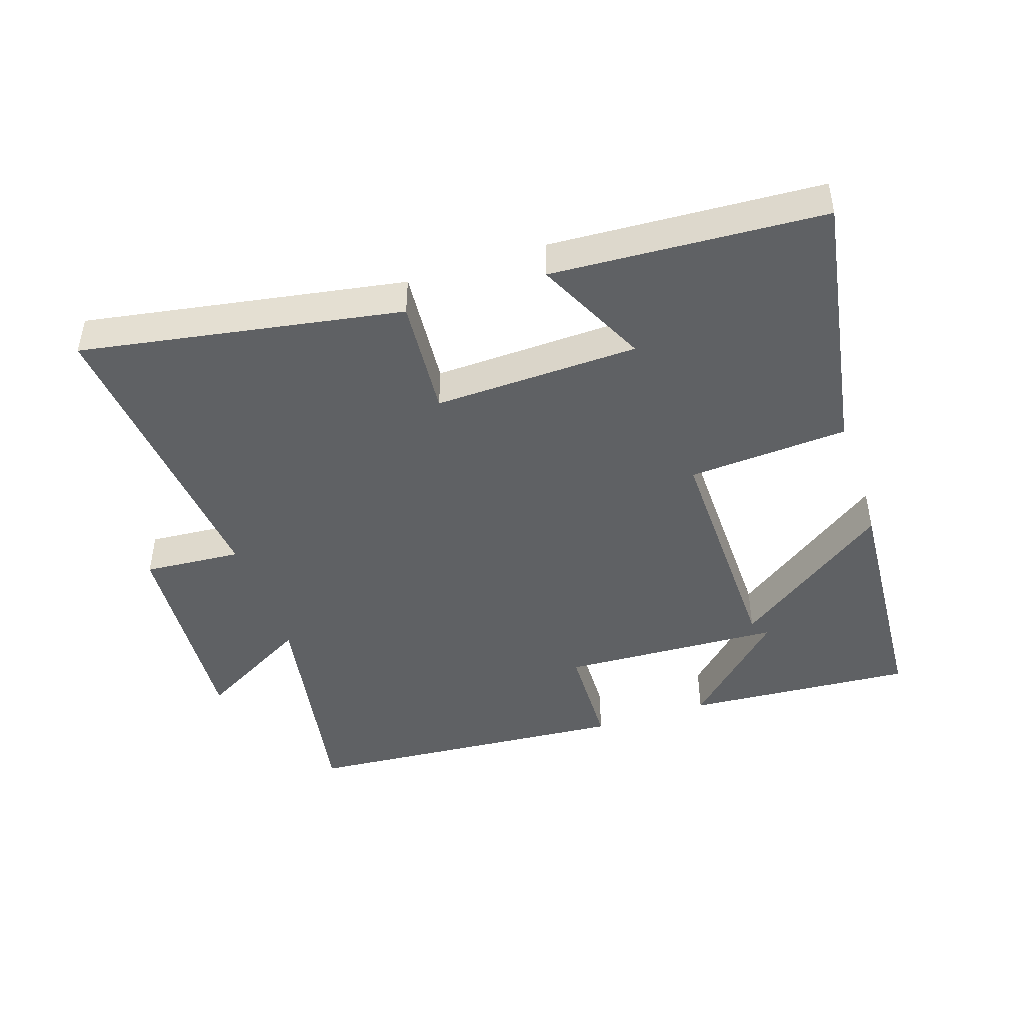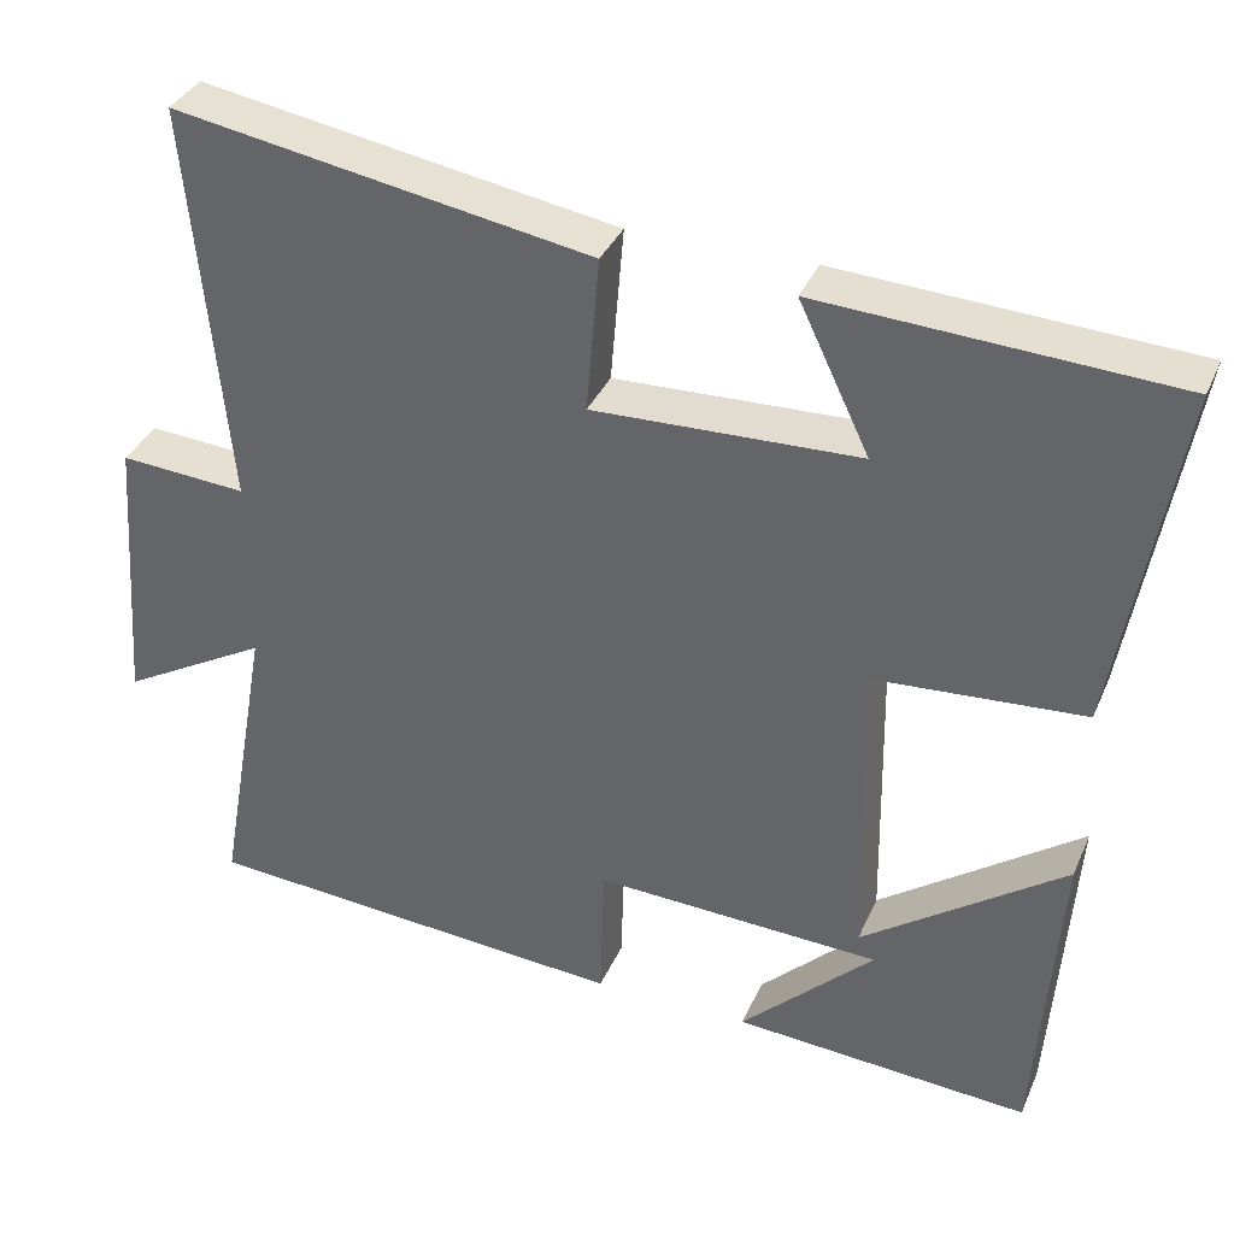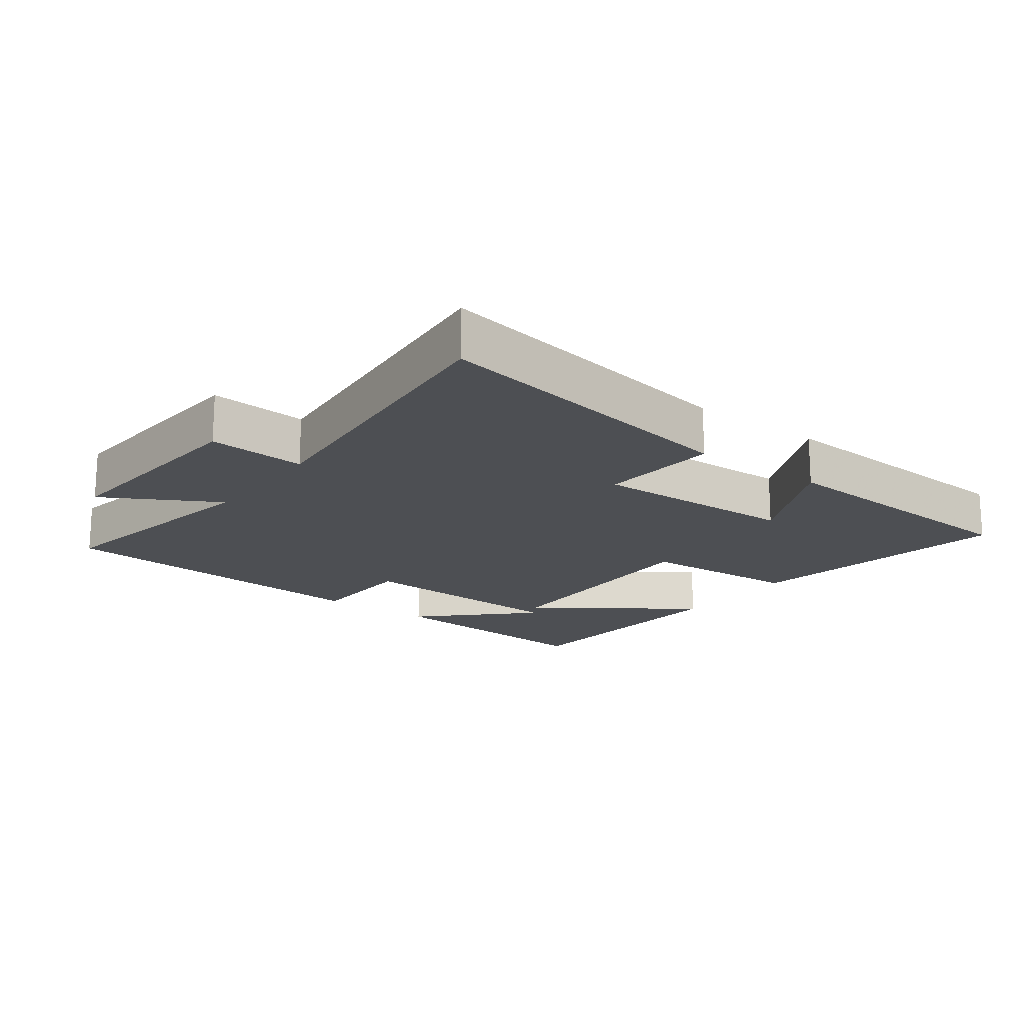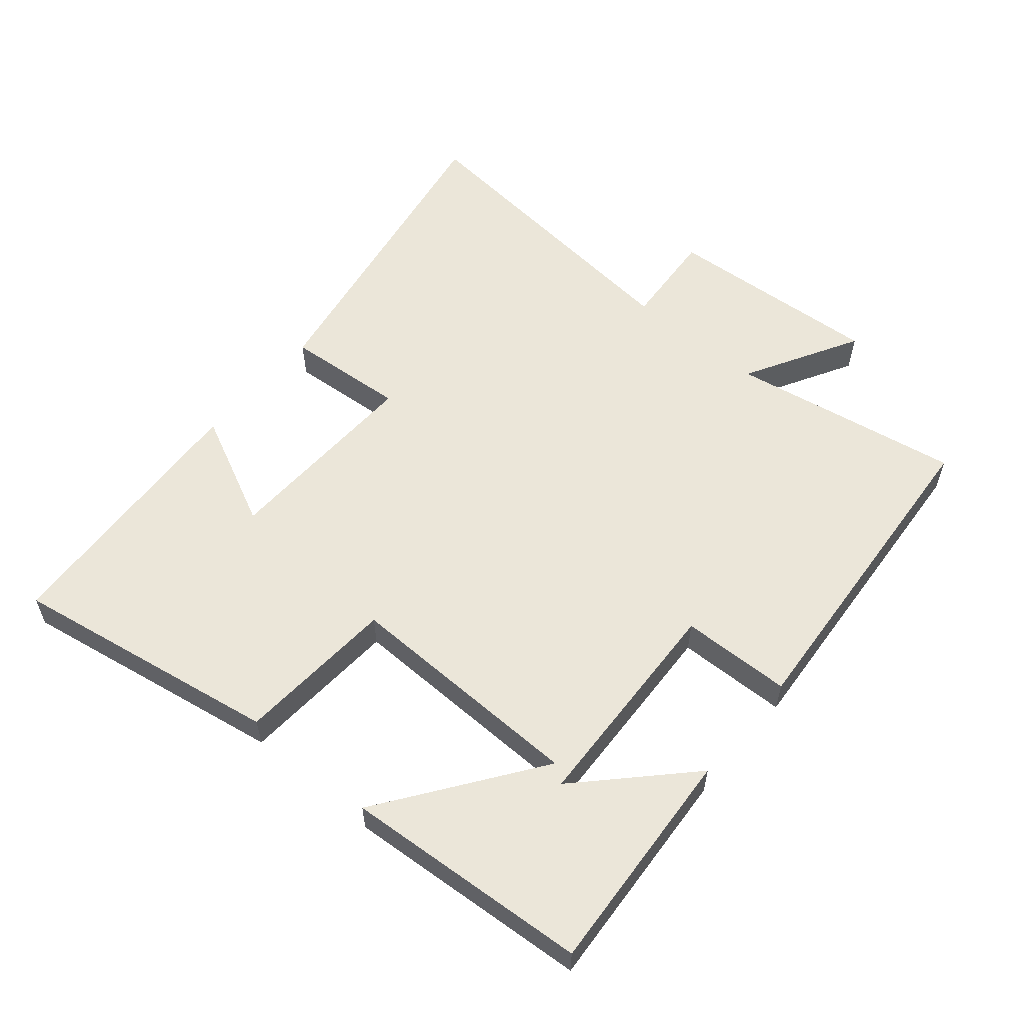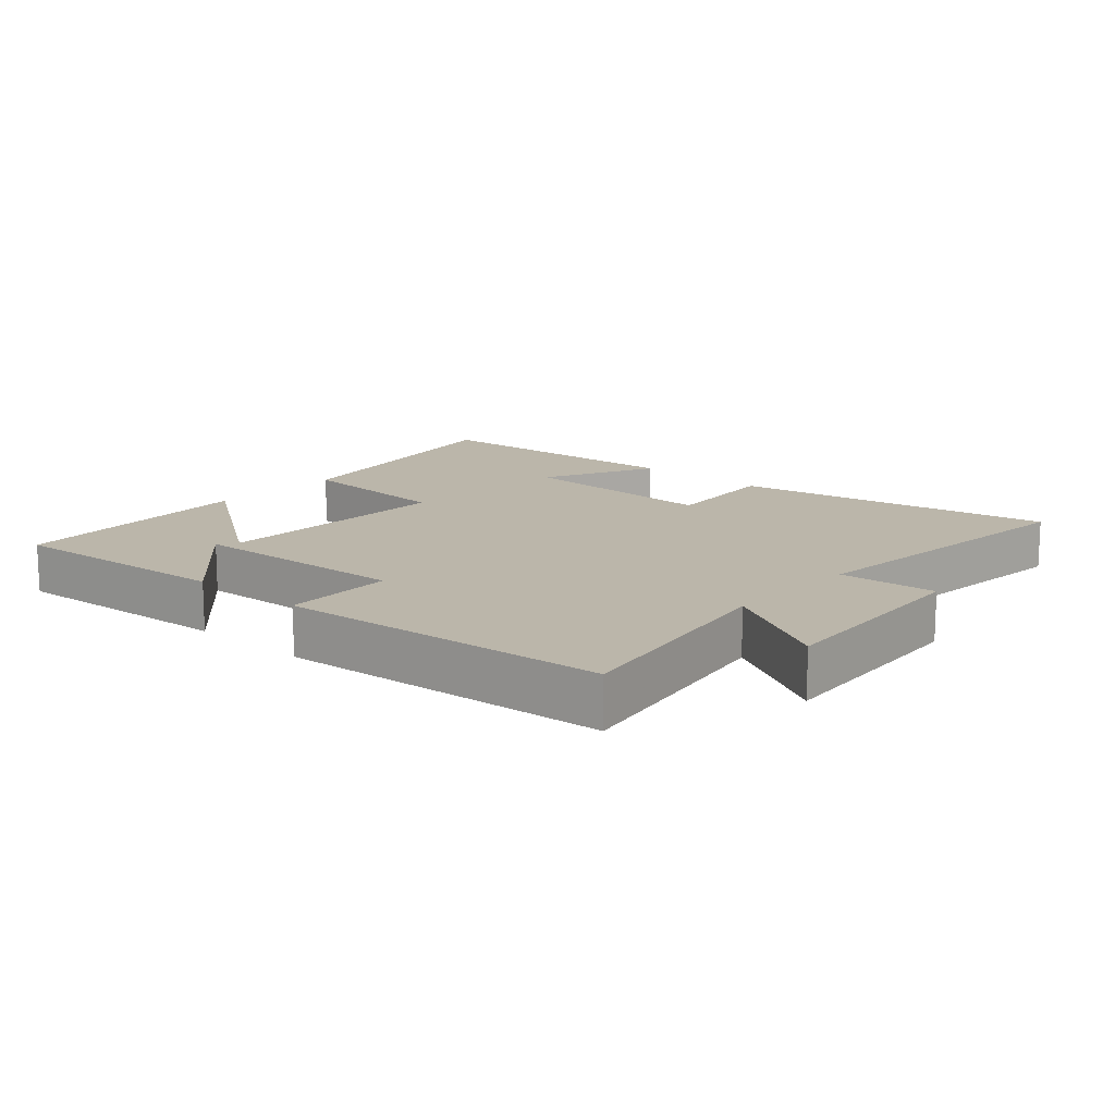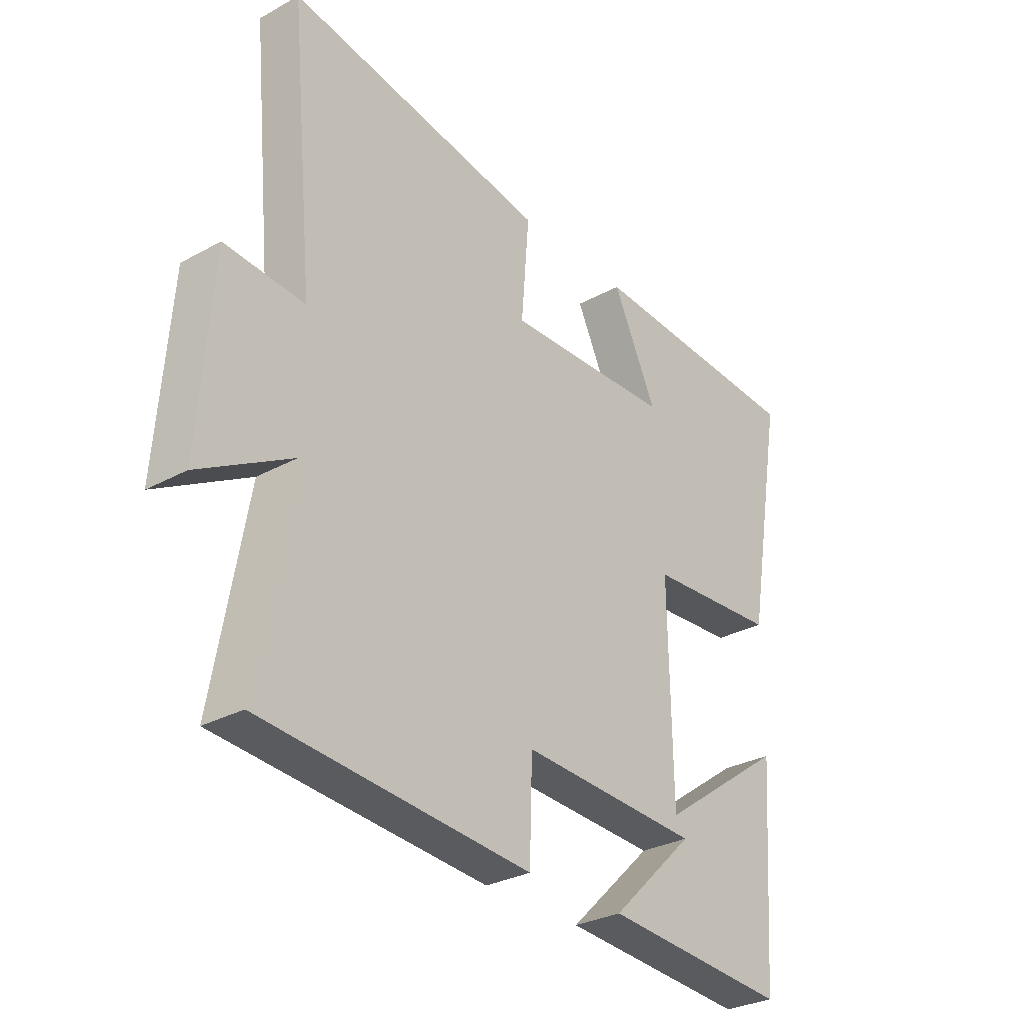
<metadata>
{"format":"obj","ext":"obj","renderer":"f3d","projection":"perspective","resolution":1024,"background":"white","views":[{"elev":-45.4,"azim":18.4,"up":"+Y"},{"elev":35.4,"azim":21.4,"up":"+Z"},{"elev":-17.9,"azim":-36.7,"up":"+Y"},{"elev":57.5,"azim":130.3,"up":"+Y"},{"elev":14.0,"azim":-138.2,"up":"+Y"},{"elev":-29.8,"azim":-51.1,"up":"+Z"}]}
</metadata>
<code>
v 0.473 0.07 -0.525
v 0.125 0.07 -0.5
v 0.282 0.07 -0.348
v -0.054 0.07 -0.332
v -0.059 0.07 -0.5
v -0.562 0.07 -0.461
v -0.5 0.07 -0.109
v -0.673 0.07 -0.206
v -0.649 0.07 0.124
v -0.5 0.07 0.113
v -0.545 0.07 0.584
v -0.057 0.07 0.5
v -0.072 0.07 0.317
v 0.24 0.07 0.327
v 0.157 0.07 0.5
v 0.571 0.07 0.476
v 0.5 0.07 0.066
v 0.256 0.07 0.05
v 0.262 0.07 -0.32
v 0.5 0.07 -0.15
v 0.473 0 -0.525
v 0.125 0 -0.5
v 0.282 0 -0.348
v -0.054 0 -0.332
v -0.059 0 -0.5
v -0.562 0 -0.461
v -0.5 0 -0.109
v -0.673 0 -0.206
v -0.649 0 0.124
v -0.5 0 0.113
v -0.545 0 0.584
v -0.057 0 0.5
v -0.072 0 0.317
v 0.24 0 0.327
v 0.157 0 0.5
v 0.571 0 0.476
v 0.5 0 0.066
v 0.256 0 0.05
v 0.262 0 -0.32
v 0.5 0 -0.15
f 19 20 1
f 16 17 18
f 14 15 16
f 14 16 18
f 13 14 18 19
f 10 11 12 13
f 7 8 9 10
f 7 10 13 19
f 4 5 6 7
f 3 4 7 19
f 1 2 3
f 1 3 19
f 21 40 39
f 38 37 36
f 36 35 34
f 38 36 34
f 39 38 34 33
f 33 32 31 30
f 30 29 28 27
f 39 33 30 27
f 27 26 25 24
f 39 27 24 23
f 23 22 21
f 39 23 21
f 1 21 22 2
f 2 22 23 3
f 3 23 24 4
f 4 24 25 5
f 5 25 26 6
f 6 26 27 7
f 7 27 28 8
f 8 28 29 9
f 9 29 30 10
f 10 30 31 11
f 11 31 32 12
f 12 32 33 13
f 13 33 34 14
f 14 34 35 15
f 15 35 36 16
f 16 36 37 17
f 17 37 38 18
f 18 38 39 19
f 19 39 40 20
f 20 40 21 1

</code>
